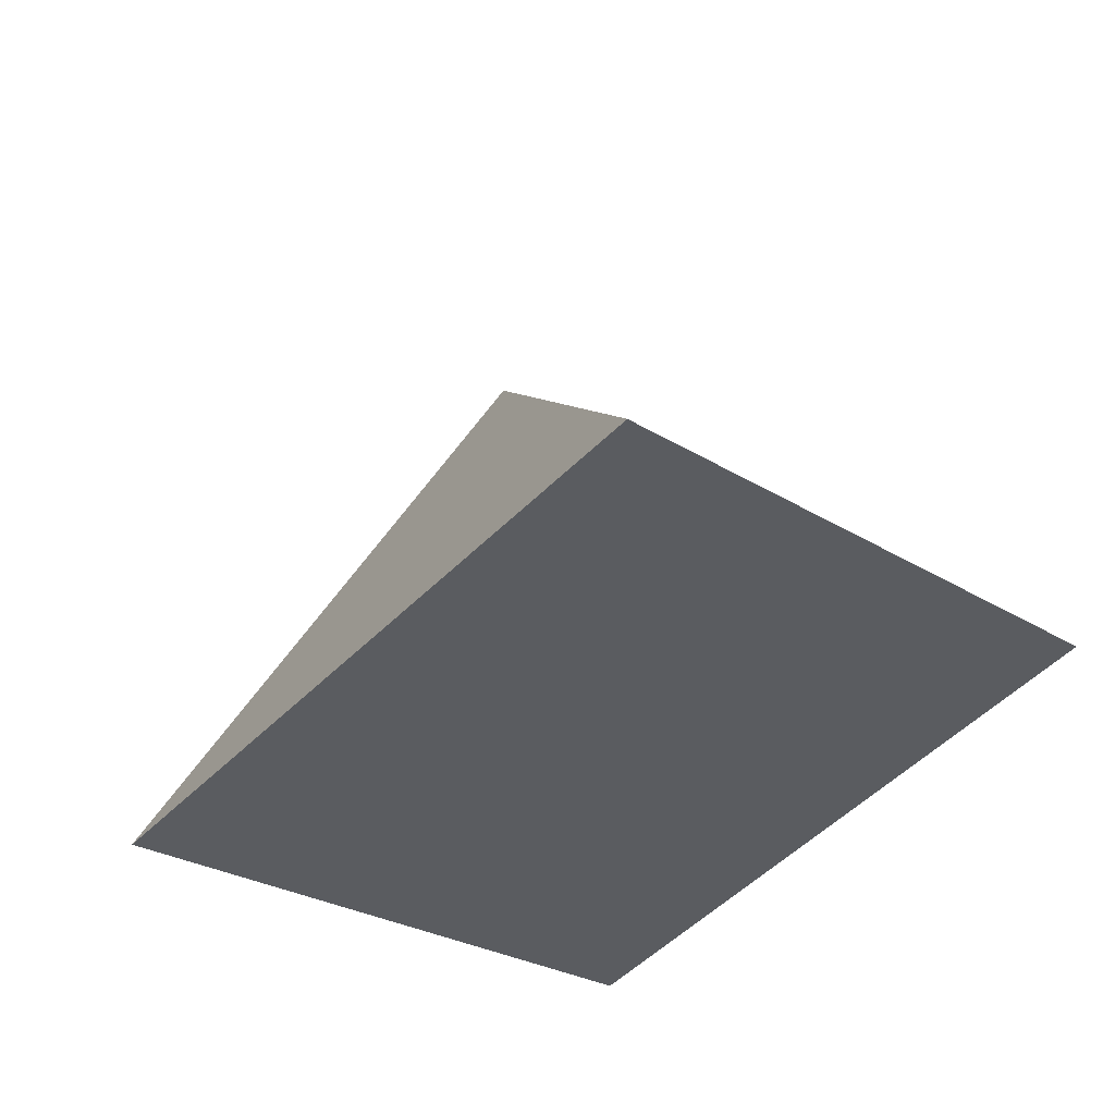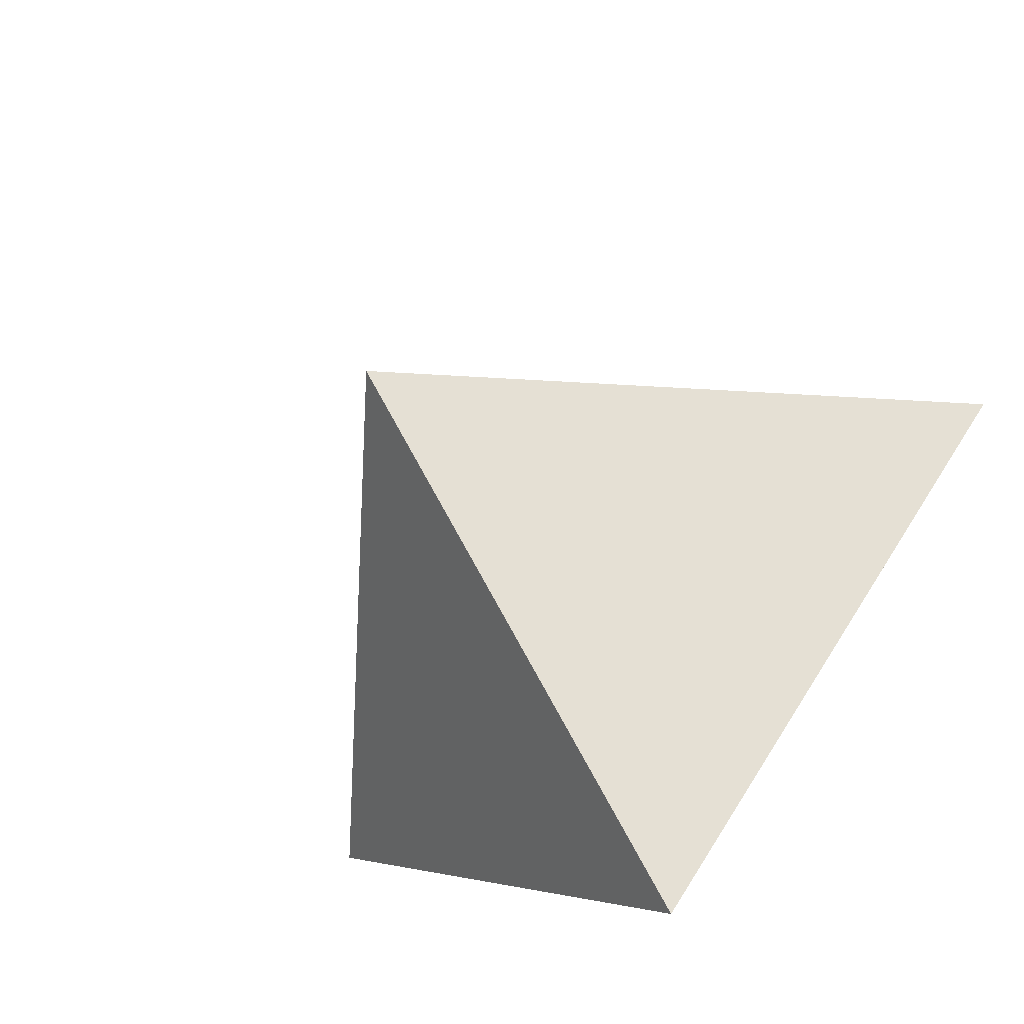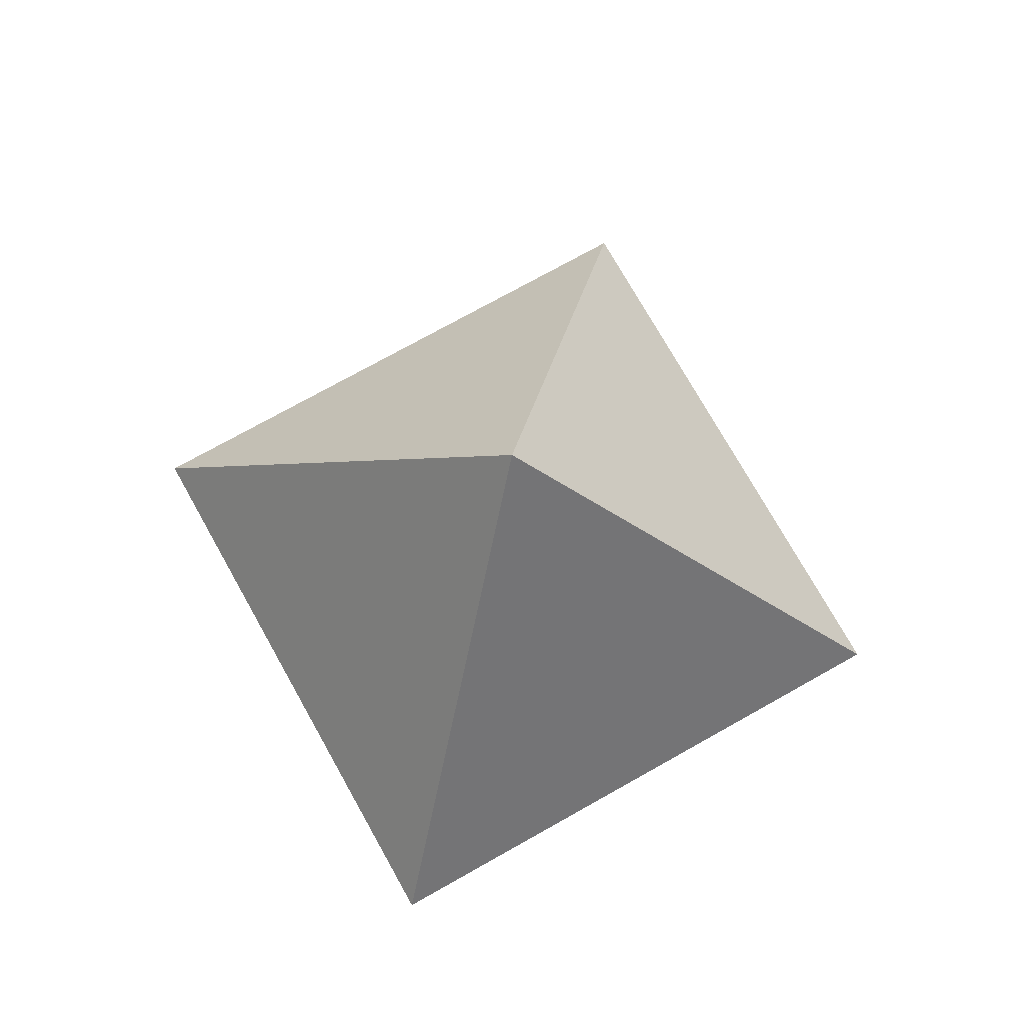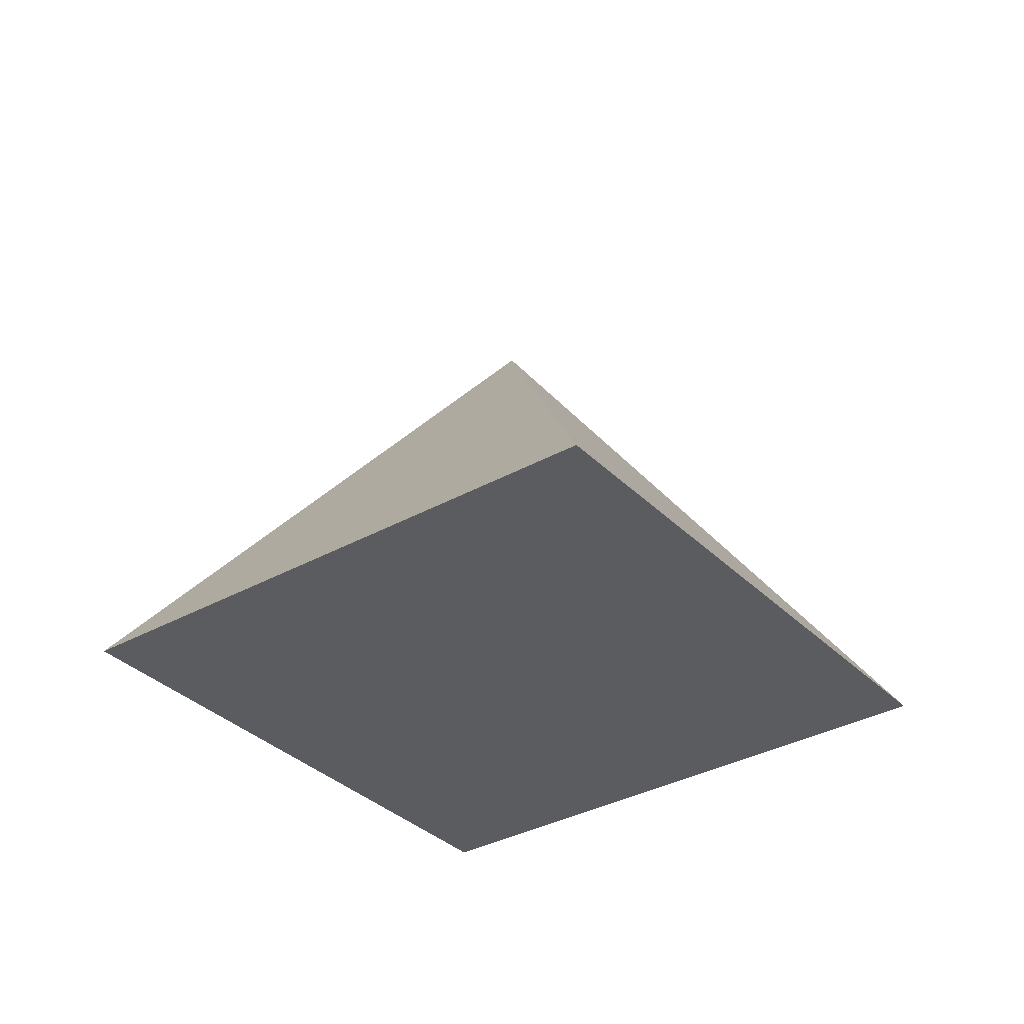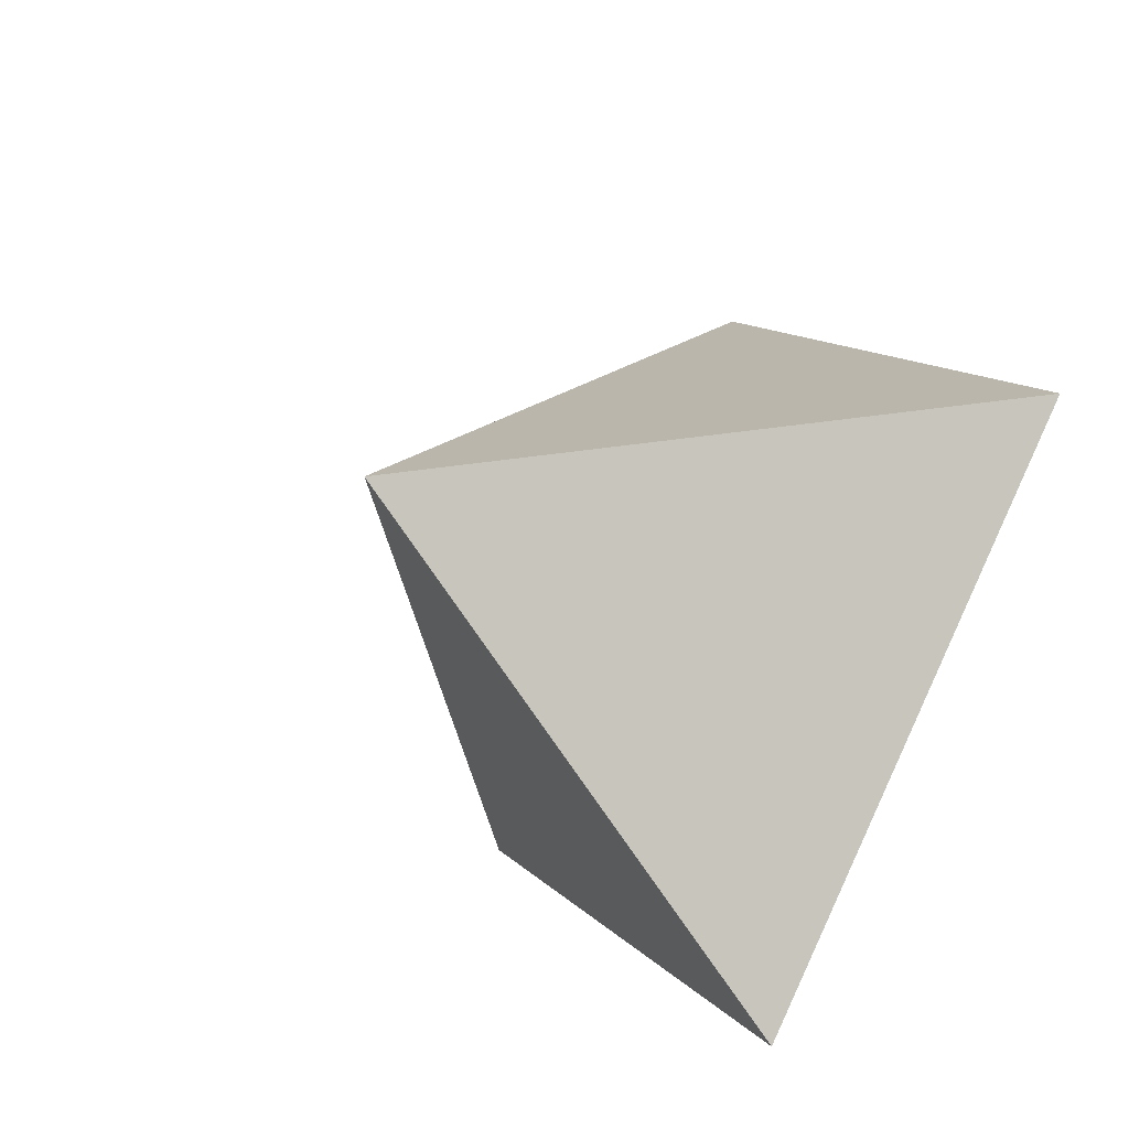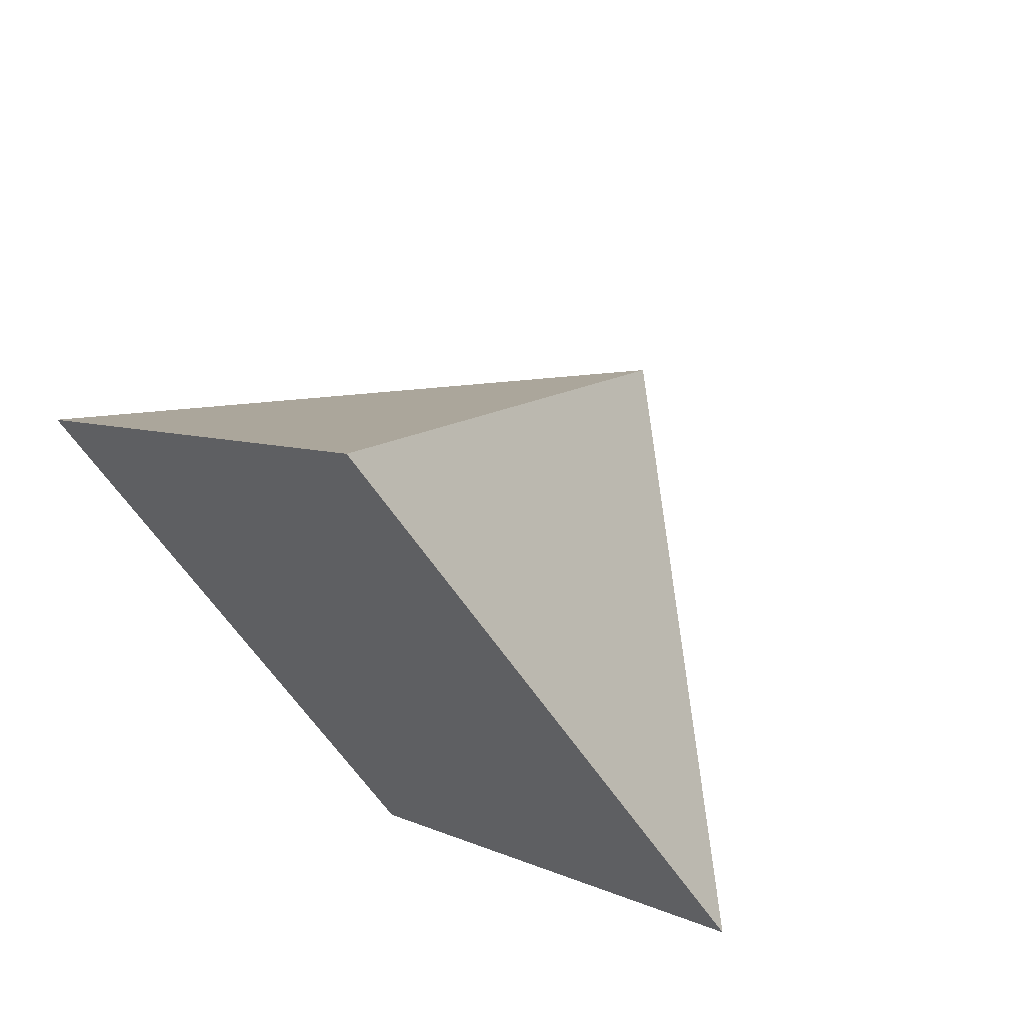
<metadata>
{"format":"obj","ext":"obj","renderer":"f3d","projection":"perspective","resolution":1024,"background":"white","views":[{"elev":51.5,"azim":-14.2,"up":"+Z"},{"elev":-58.9,"azim":-138.5,"up":"+Z"},{"elev":74.2,"azim":15.7,"up":"+Y"},{"elev":-34.1,"azim":82.2,"up":"+Y"},{"elev":-39.2,"azim":-124.8,"up":"+Z"},{"elev":62.9,"azim":39.4,"up":"+Z"}]}
</metadata>
<code>
g default
v 0 -0.3536 -0.7071
v -0.7071 -0.3536 -0
v -0 -0.3536 0.7071
v 0.7071 -0.3536 0
v 0 0.3536 0
g pPyramid1
f 1 4 3 2
f 1 2 5
f 2 3 5
f 3 4 5
f 4 1 5

</code>
